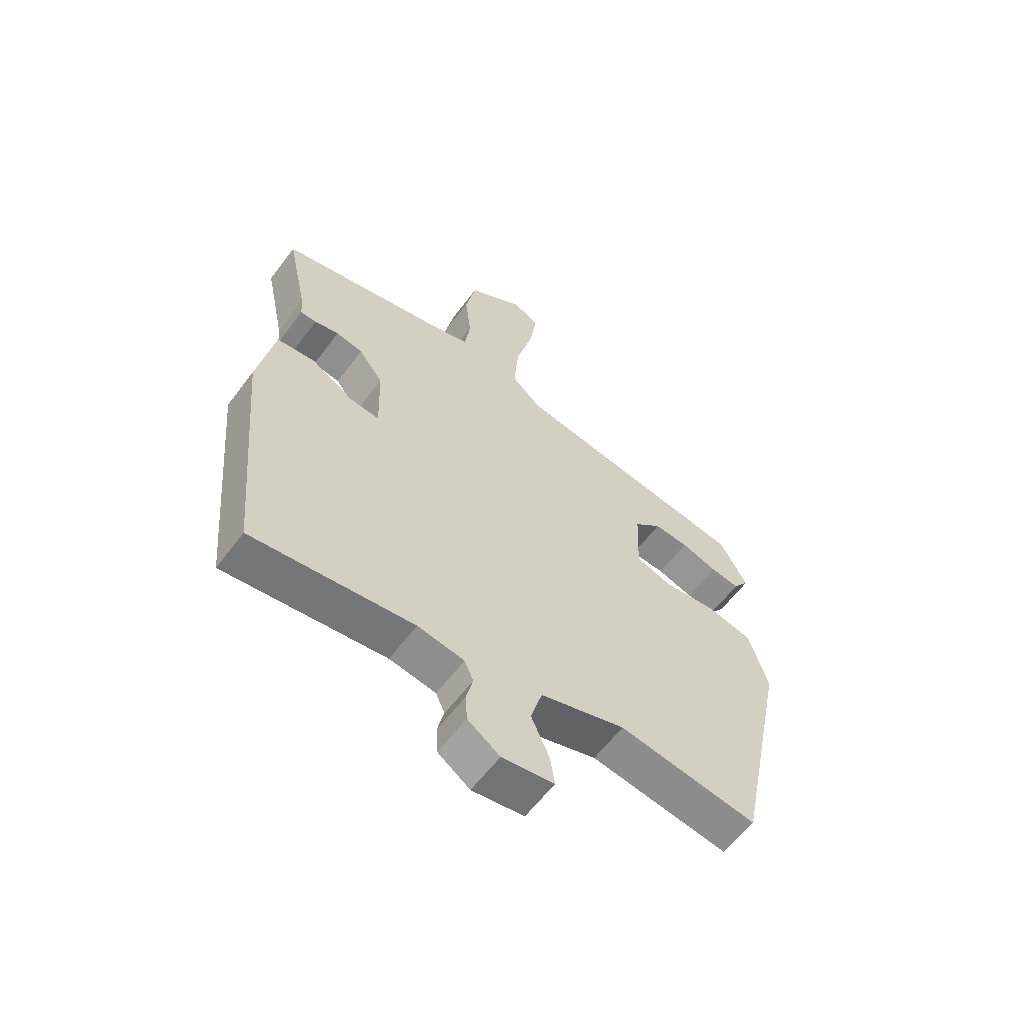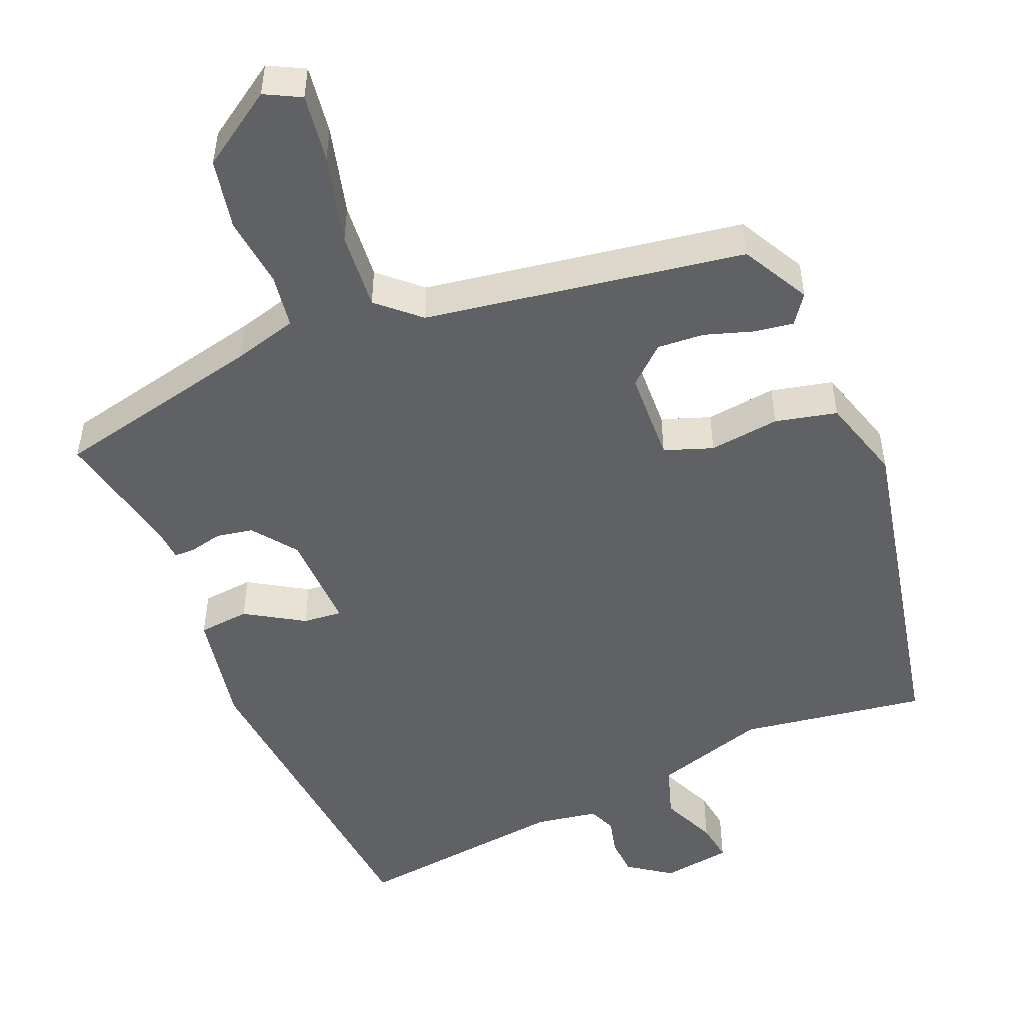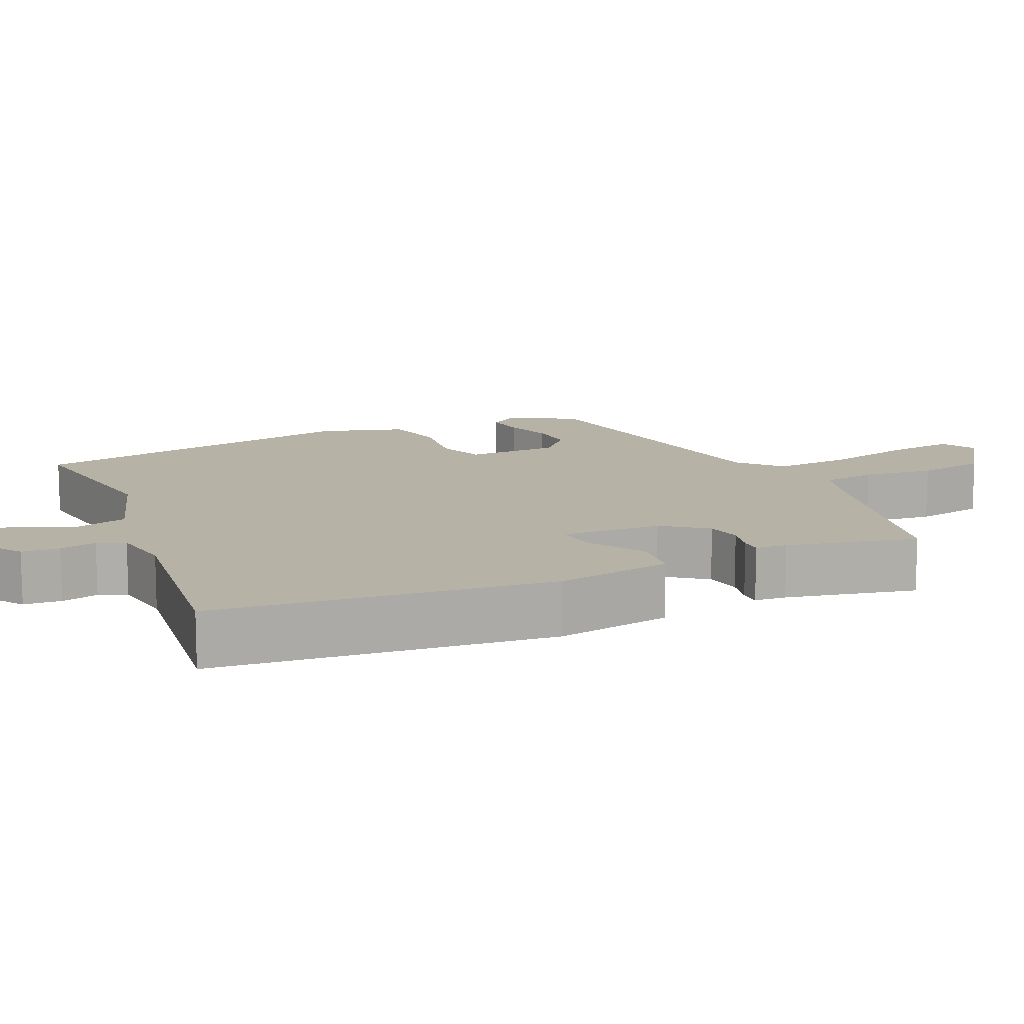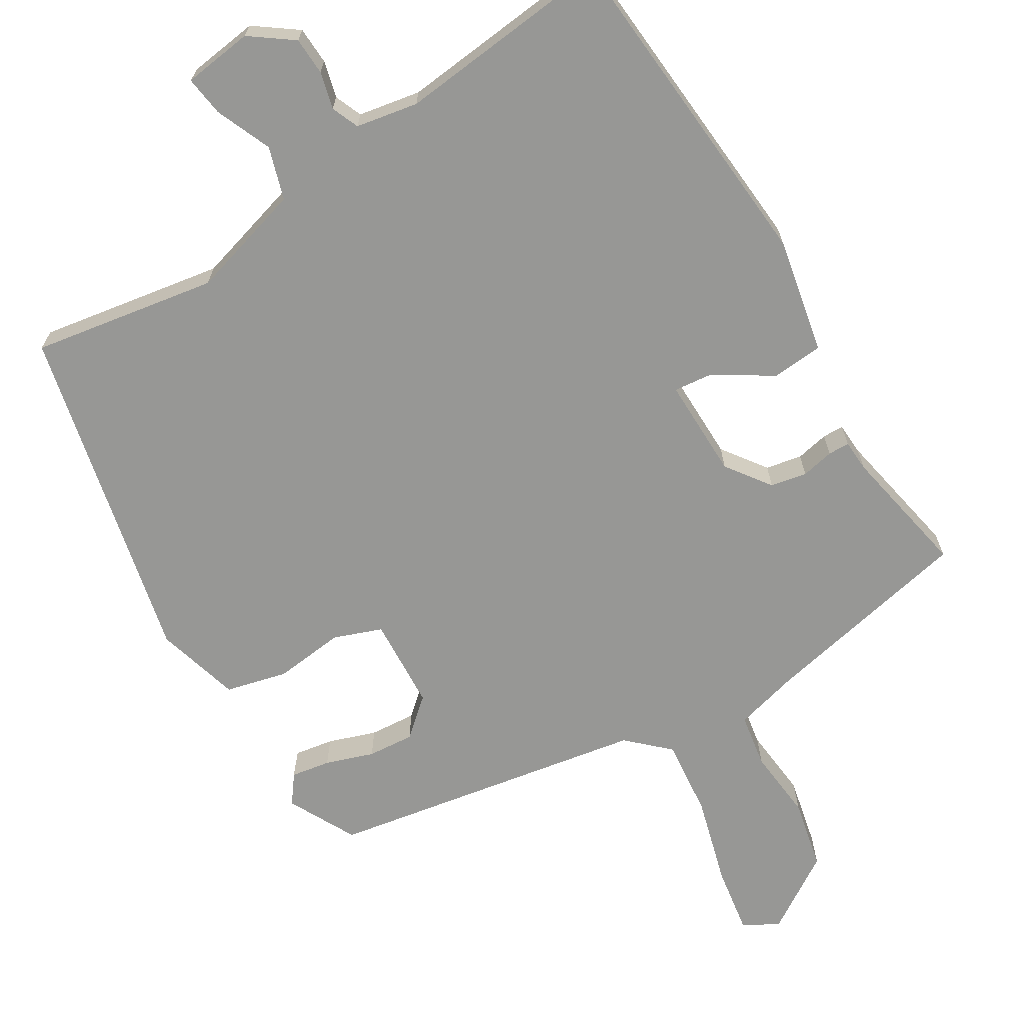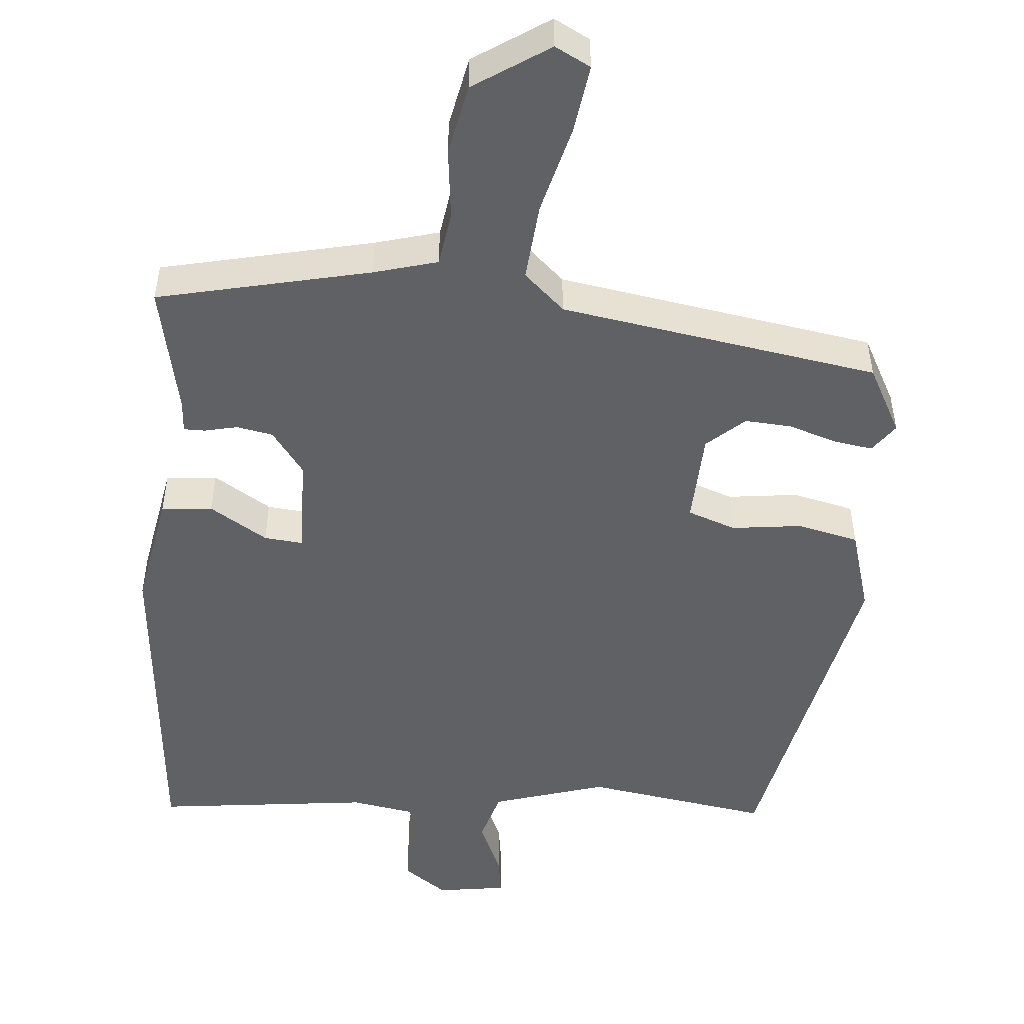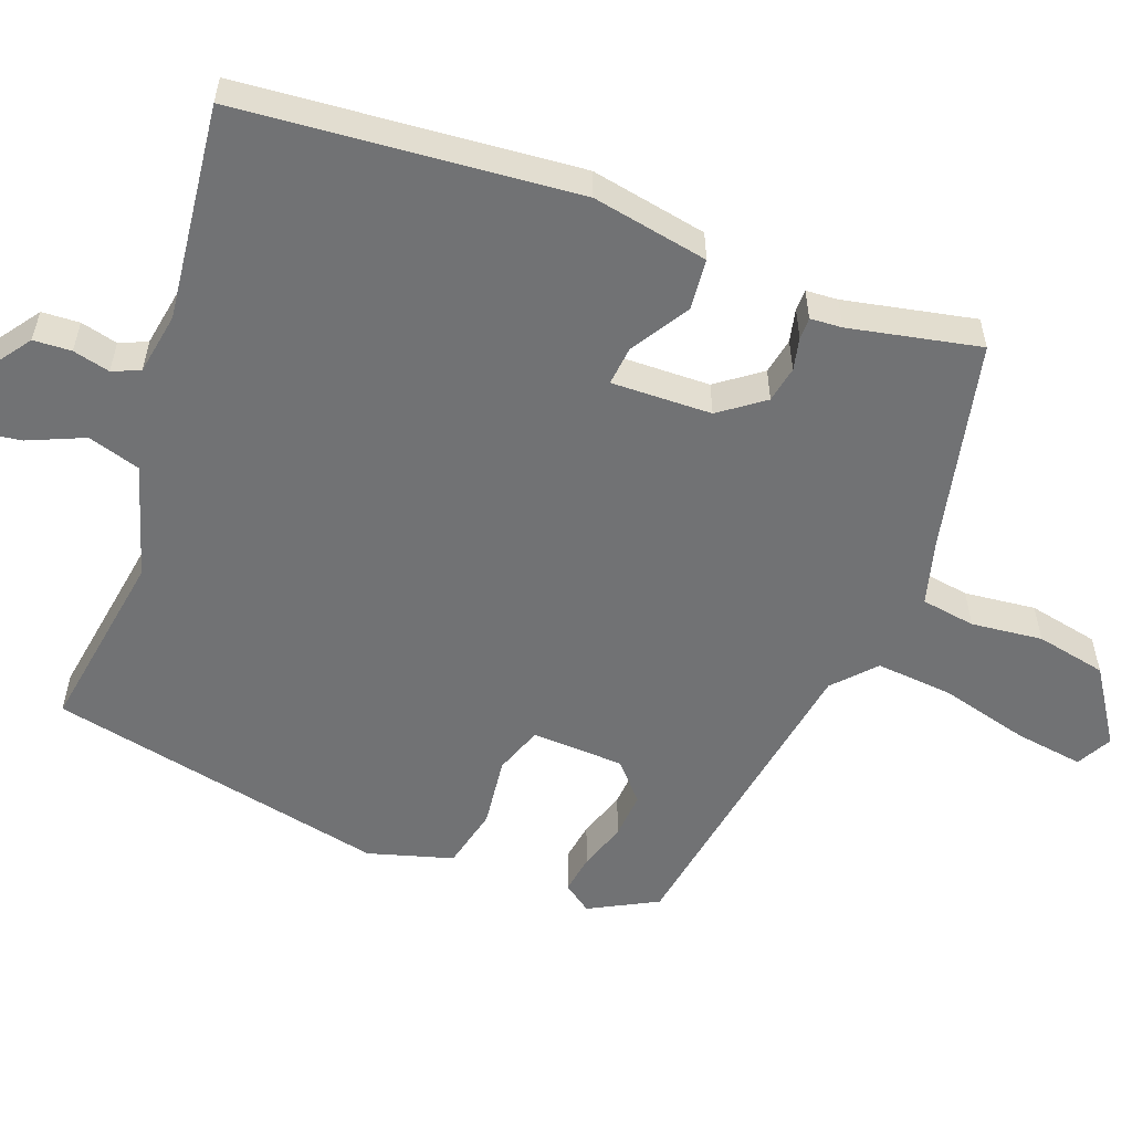
<metadata>
{"format":"obj","ext":"obj","renderer":"f3d","projection":"perspective","resolution":1024,"background":"white","views":[{"elev":-60.5,"azim":-36.7,"up":"+Z"},{"elev":-49.8,"azim":22.6,"up":"+Y"},{"elev":12.5,"azim":-113.9,"up":"+Y"},{"elev":-68.1,"azim":-149.6,"up":"+Y"},{"elev":-50.2,"azim":-5.0,"up":"+Y"},{"elev":-55.5,"azim":-110.8,"up":"+Y"}]}
</metadata>
<code>
v 0.474 0.07 0.383
v 0.523 0.07 0.292
v 0.495 0.07 0.253
v 0.442 0.07 0.261
v 0.377 0.07 0.282
v 0.314 0.07 0.286
v 0.264 0.07 0.241
v 0.259 0.07 0.116
v 0.324 0.07 0.093
v 0.419 0.07 0.105
v 0.502 0.07 0.086
v 0.536 0.07 -0.028
v 0.441 0.07 -0.488
v 0.191 0.07 -0.45
v 0.038 0.07 -0.497
v 0.017 0.07 -0.568
v 0.05 0.07 -0.643
v 0.058 0.07 -0.697
v -0.036 0.07 -0.711
v -0.094 0.07 -0.67
v -0.097 0.07 -0.619
v -0.085 0.07 -0.569
v -0.101 0.07 -0.532
v -0.185 0.07 -0.518
v -0.475 0.07 -0.553
v -0.517 0.07 -0.1
v -0.488 0.07 0.057
v -0.419 0.07 0.064
v -0.341 0.07 0.016
v -0.288 0.07 0.011
v -0.292 0.07 0.146
v -0.336 0.07 0.205
v -0.385 0.07 0.214
v -0.429 0.07 0.204
v -0.458 0.07 0.204
v -0.461 0.07 0.247
v -0.498 0.07 0.423
v -0.212 0.07 0.488
v -0.126 0.07 0.512
v -0.115 0.07 0.585
v -0.126 0.07 0.681
v -0.107 0.07 0.776
v -0.006 0.07 0.843
v 0.042 0.07 0.818
v 0.029 0.07 0.726
v -0.002 0.07 0.606
v -0.011 0.07 0.501
v 0.044 0.07 0.451
v 0.474 0 0.383
v 0.523 0 0.292
v 0.495 0 0.253
v 0.442 0 0.261
v 0.377 0 0.282
v 0.314 0 0.286
v 0.264 0 0.241
v 0.259 0 0.116
v 0.324 0 0.093
v 0.419 0 0.105
v 0.502 0 0.086
v 0.536 0 -0.028
v 0.441 0 -0.488
v 0.191 0 -0.45
v 0.038 0 -0.497
v 0.017 0 -0.568
v 0.05 0 -0.643
v 0.058 0 -0.697
v -0.036 0 -0.711
v -0.094 0 -0.67
v -0.097 0 -0.619
v -0.085 0 -0.569
v -0.101 0 -0.532
v -0.185 0 -0.518
v -0.475 0 -0.553
v -0.517 0 -0.1
v -0.488 0 0.057
v -0.419 0 0.064
v -0.341 0 0.016
v -0.288 0 0.011
v -0.292 0 0.146
v -0.336 0 0.205
v -0.385 0 0.214
v -0.429 0 0.204
v -0.458 0 0.204
v -0.461 0 0.247
v -0.498 0 0.423
v -0.212 0 0.488
v -0.126 0 0.512
v -0.115 0 0.585
v -0.126 0 0.681
v -0.107 0 0.776
v -0.006 0 0.843
v 0.042 0 0.818
v 0.029 0 0.726
v -0.002 0 0.606
v -0.011 0 0.501
v 0.044 0 0.451
f 44 45 46
f 43 44 46
f 42 43 46
f 41 42 46
f 40 41 46
f 39 40 46 47
f 38 39 47 48
f 38 48 1
f 37 38 1
f 36 37 1
f 33 34 35 36
f 27 28 29
f 26 27 29
f 25 26 29
f 24 25 29
f 23 24 29 30
f 22 23 30 31
f 20 21 22
f 19 20 22
f 18 19 22
f 17 18 22
f 16 17 22
f 15 16 22 31
f 12 13 14
f 11 12 14
f 10 11 14
f 9 10 14
f 14 15 31
f 9 14 31
f 8 9 31
f 3 4 5
f 2 3 5
f 1 2 5
f 1 5 6
f 36 1 6
f 33 36 6
f 32 33 6
f 7 8 31 32
f 6 7 32
f 94 93 92
f 94 92 91
f 94 91 90
f 94 90 89
f 94 89 88
f 95 94 88 87
f 96 95 87 86
f 49 96 86
f 49 86 85
f 49 85 84
f 84 83 82 81
f 77 76 75
f 77 75 74
f 77 74 73
f 77 73 72
f 78 77 72 71
f 79 78 71 70
f 70 69 68
f 70 68 67
f 70 67 66
f 70 66 65
f 70 65 64
f 79 70 64 63
f 62 61 60
f 62 60 59
f 62 59 58
f 62 58 57
f 79 63 62
f 79 62 57
f 79 57 56
f 53 52 51
f 53 51 50
f 53 50 49
f 54 53 49
f 54 49 84
f 54 84 81
f 54 81 80
f 80 79 56 55
f 80 55 54
f 1 49 50 2
f 2 50 51 3
f 3 51 52 4
f 4 52 53 5
f 5 53 54 6
f 6 54 55 7
f 7 55 56 8
f 8 56 57 9
f 9 57 58 10
f 10 58 59 11
f 11 59 60 12
f 12 60 61 13
f 13 61 62 14
f 14 62 63 15
f 15 63 64 16
f 16 64 65 17
f 17 65 66 18
f 18 66 67 19
f 19 67 68 20
f 20 68 69 21
f 21 69 70 22
f 22 70 71 23
f 23 71 72 24
f 24 72 73 25
f 25 73 74 26
f 26 74 75 27
f 27 75 76 28
f 28 76 77 29
f 29 77 78 30
f 30 78 79 31
f 31 79 80 32
f 32 80 81 33
f 33 81 82 34
f 34 82 83 35
f 35 83 84 36
f 36 84 85 37
f 37 85 86 38
f 38 86 87 39
f 39 87 88 40
f 40 88 89 41
f 41 89 90 42
f 42 90 91 43
f 43 91 92 44
f 44 92 93 45
f 45 93 94 46
f 46 94 95 47
f 47 95 96 48
f 48 96 49 1

</code>
